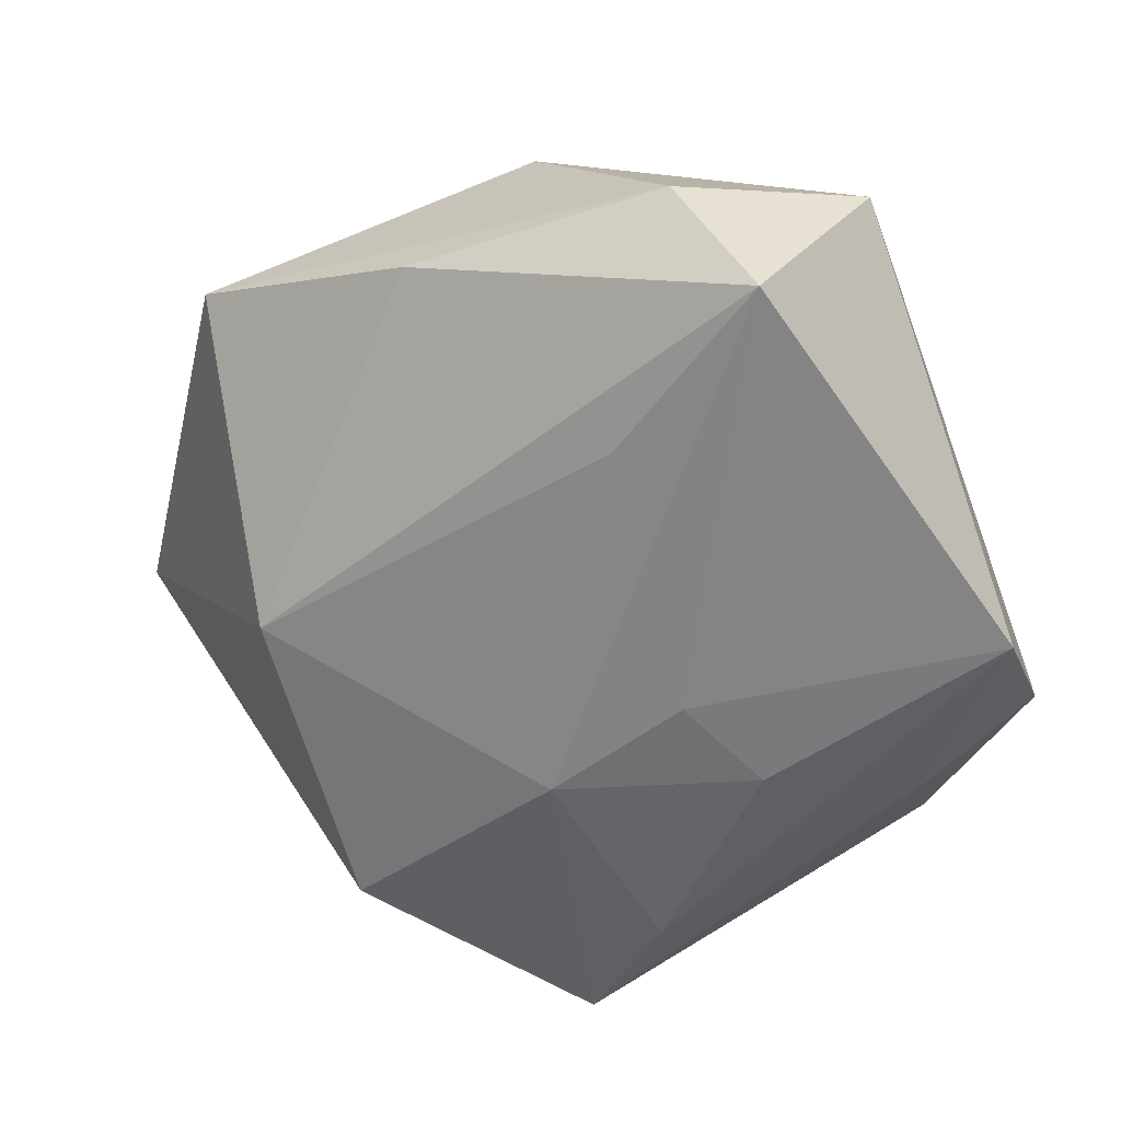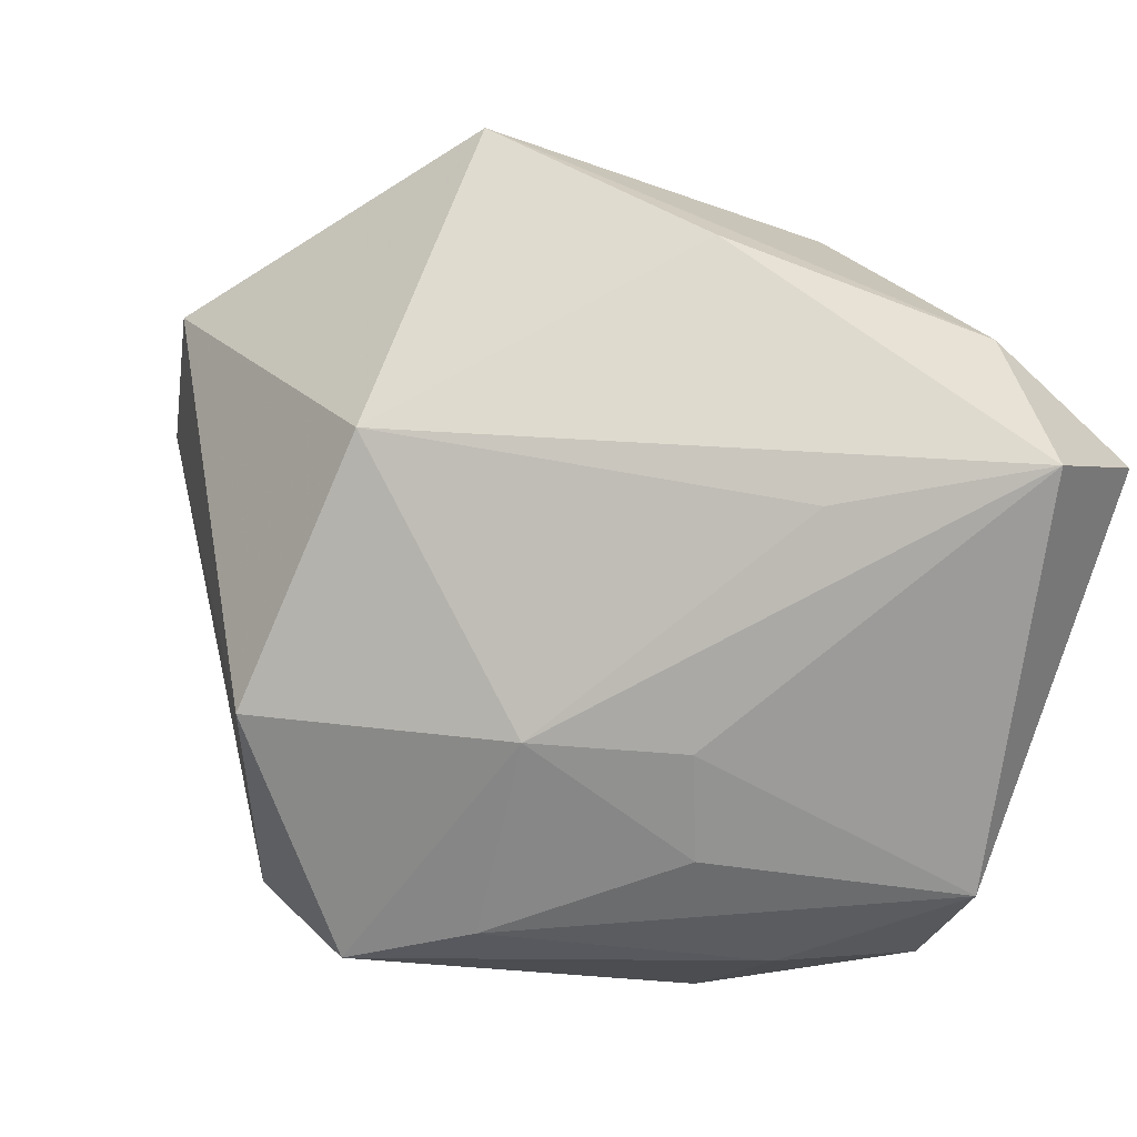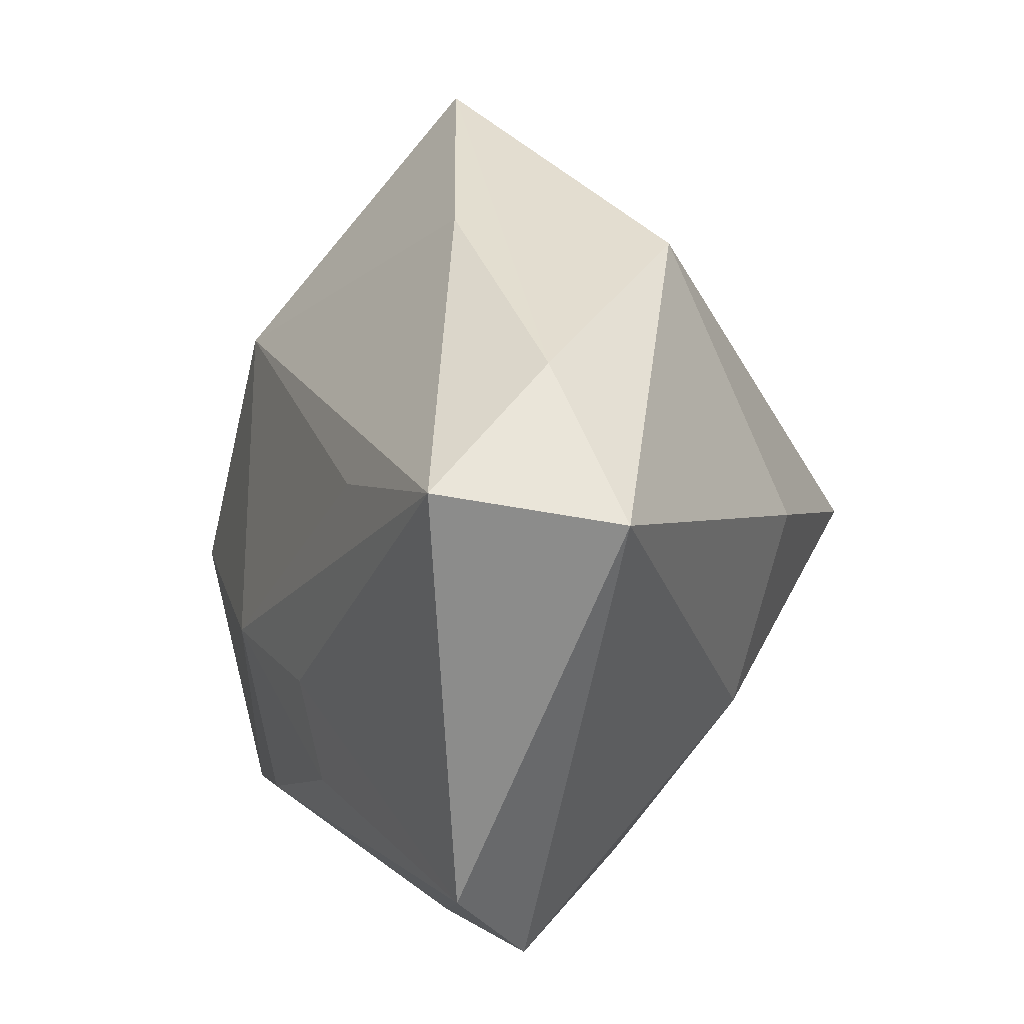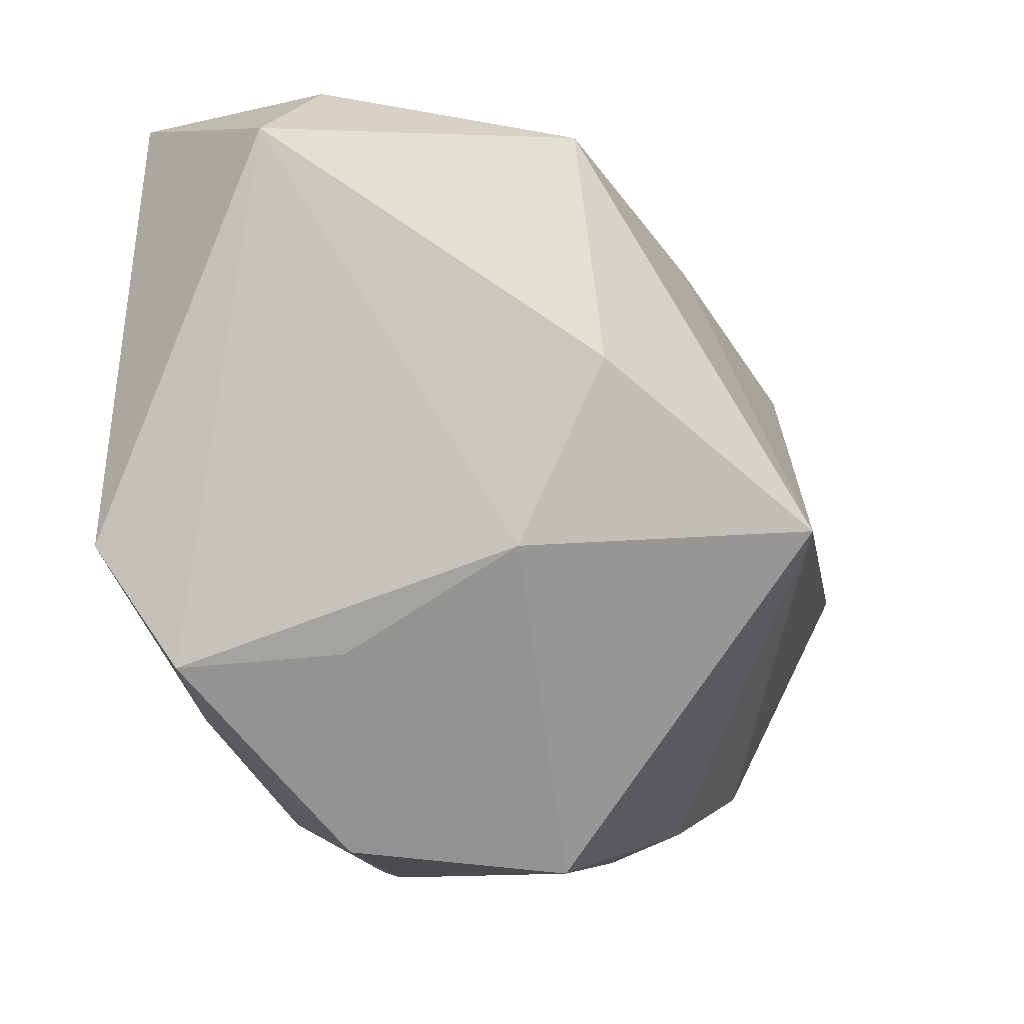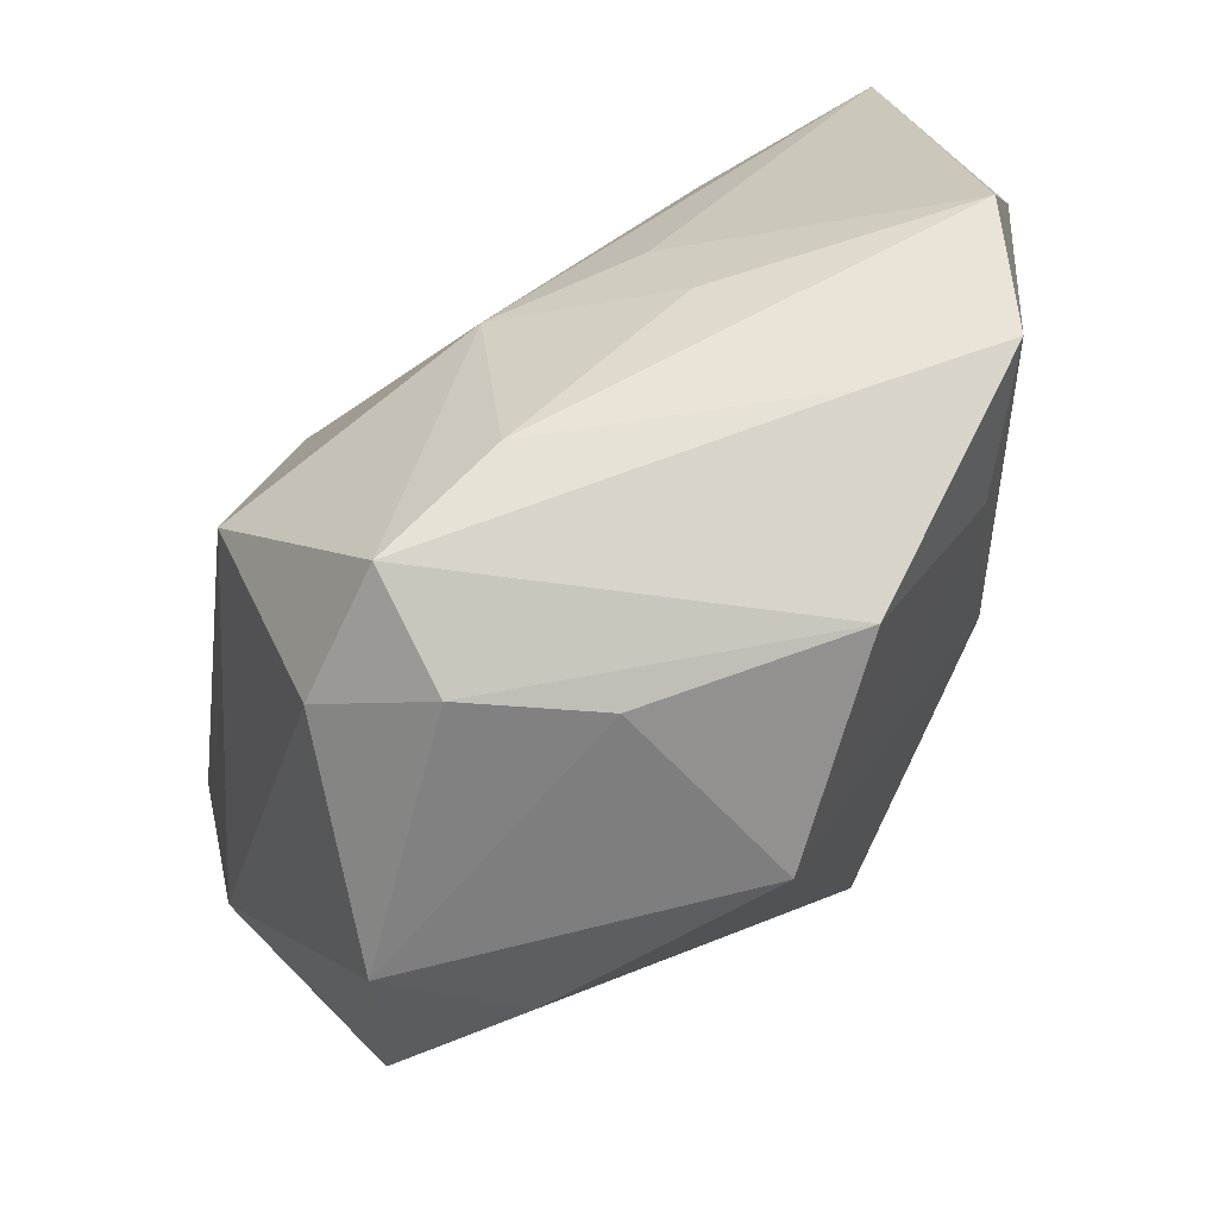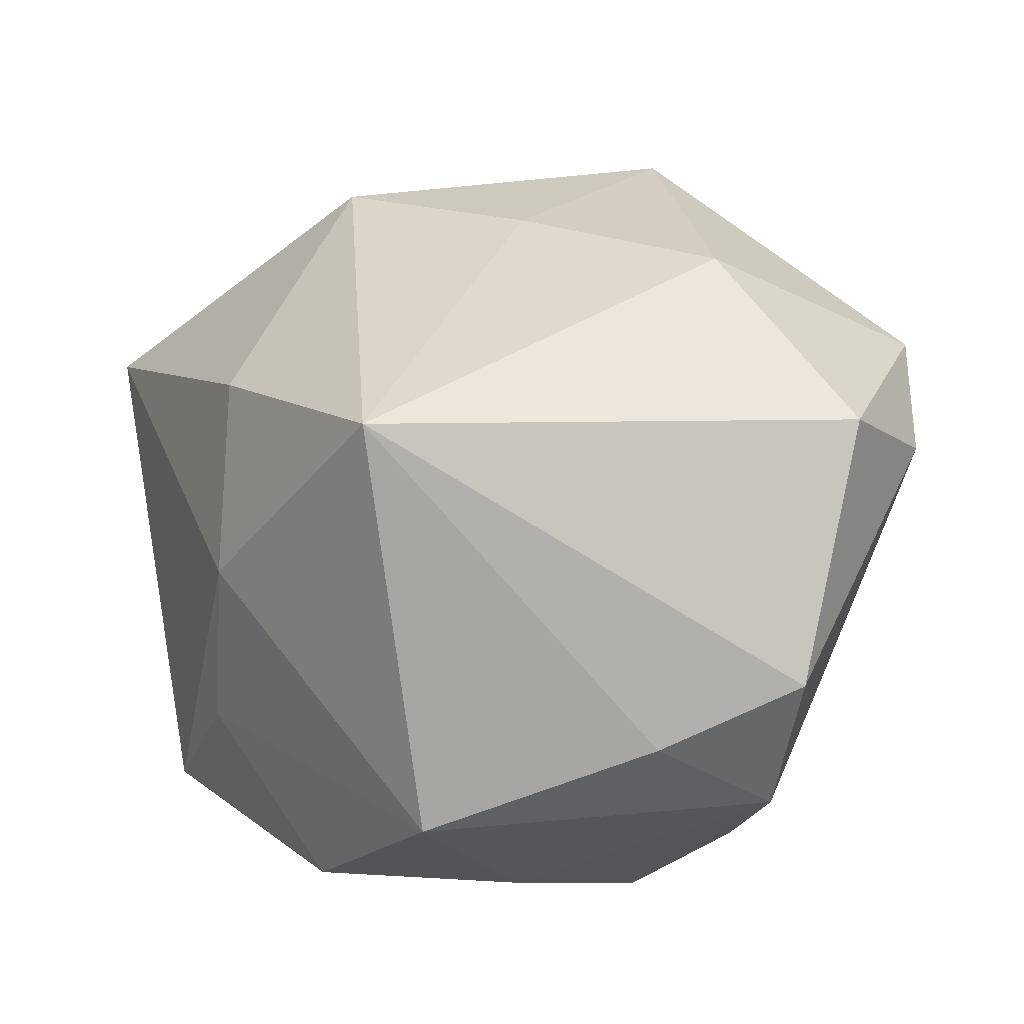
<metadata>
{"format":"obj","ext":"obj","renderer":"f3d","projection":"perspective","resolution":1024,"background":"white","views":[{"elev":-58.2,"azim":-155.6,"up":"+Z"},{"elev":-66.6,"azim":162.4,"up":"+Z"},{"elev":36.1,"azim":-123.0,"up":"+Y"},{"elev":-5.1,"azim":-80.9,"up":"+Y"},{"elev":-61.6,"azim":-165.5,"up":"+Y"},{"elev":65.7,"azim":-6.3,"up":"+Z"}]}
</metadata>
<code>
v 0.002926 -0.002511 -0.01915
v 0.01448 0.02569 0.00563
v 0.007957 -0.02236 0.01246
v 0.006853 -0.02516 -0.008905
v 0.01719 0.009843 -0.009604
v -0.0201 -0.003604 0.005234
v 0.01547 -0.02484 0.006731
v 0.0281 -0.003347 0.01353
v -0.01807 0.008286 0.01035
v -0.009325 0.01613 -0.01705
v 0.008697 -0.02186 -0.0158
v -0.01741 0.02594 -0.007971
v 0.02266 -0.005134 0.02271
v 0.003588 0.0175 0.01344
v 0.01582 0.00964 0.01911
v -0.02546 -0.01116 -0.01481
v 0.0175 -0.02017 0.01571
v -0.02763 0.02122 -0.009311
v 0.02959 0.006268 0.01031
v -0.007679 -0.02426 0.006449
v -0.008841 -0.002026 0.0228
v -0.01511 -0.0226 -0.006339
v -0.02096 0.02294 -0.01831
v -0.01708 -0.0142 -0.01537
v -0.006741 0.0001108 -0.01987
v 0.01922 -0.008646 -0.01353
v 0.001556 -0.01629 -0.01809
v -0.0002286 0.02594 -0.003617
v -0.008298 0.02469 0.007201
v -0.02176 -0.01026 -0.005289
v -0.001552 -0.025 -0.005915
v 0.01442 -0.02221 -0.008891
v -0.009129 -0.006613 -0.01987
v -0.02583 -0.003761 -0.01987
f 21 17 13
f 2 29 14
f 14 29 21
f 3 17 21
f 21 20 3
f 21 13 15
f 15 14 21
f 2 14 15
f 15 19 2
f 13 19 15
f 23 28 5
f 5 28 2
f 2 19 5
f 5 19 26
f 23 18 12
f 12 18 29
f 12 28 23
f 12 29 2
f 2 28 12
f 6 18 16
f 6 20 21
f 8 13 17
f 8 19 13
f 26 19 8
f 8 32 26
f 22 16 24
f 23 5 10
f 9 6 21
f 18 6 9
f 21 29 9
f 29 18 9
f 30 16 22
f 30 6 16
f 22 20 30
f 20 6 30
f 17 3 7
f 7 8 17
f 32 8 7
f 7 3 20
f 26 32 11
f 22 24 11
f 34 24 16
f 34 18 23
f 16 18 34
f 31 20 22
f 31 7 20
f 27 11 24
f 24 34 27
f 32 7 4
f 4 11 32
f 7 31 4
f 22 11 4
f 4 31 22
f 1 5 26
f 1 10 5
f 26 11 1
f 11 27 1
f 23 10 1
f 25 34 23
f 23 1 25
f 33 1 27
f 33 25 1
f 33 27 34
f 34 25 33

</code>
